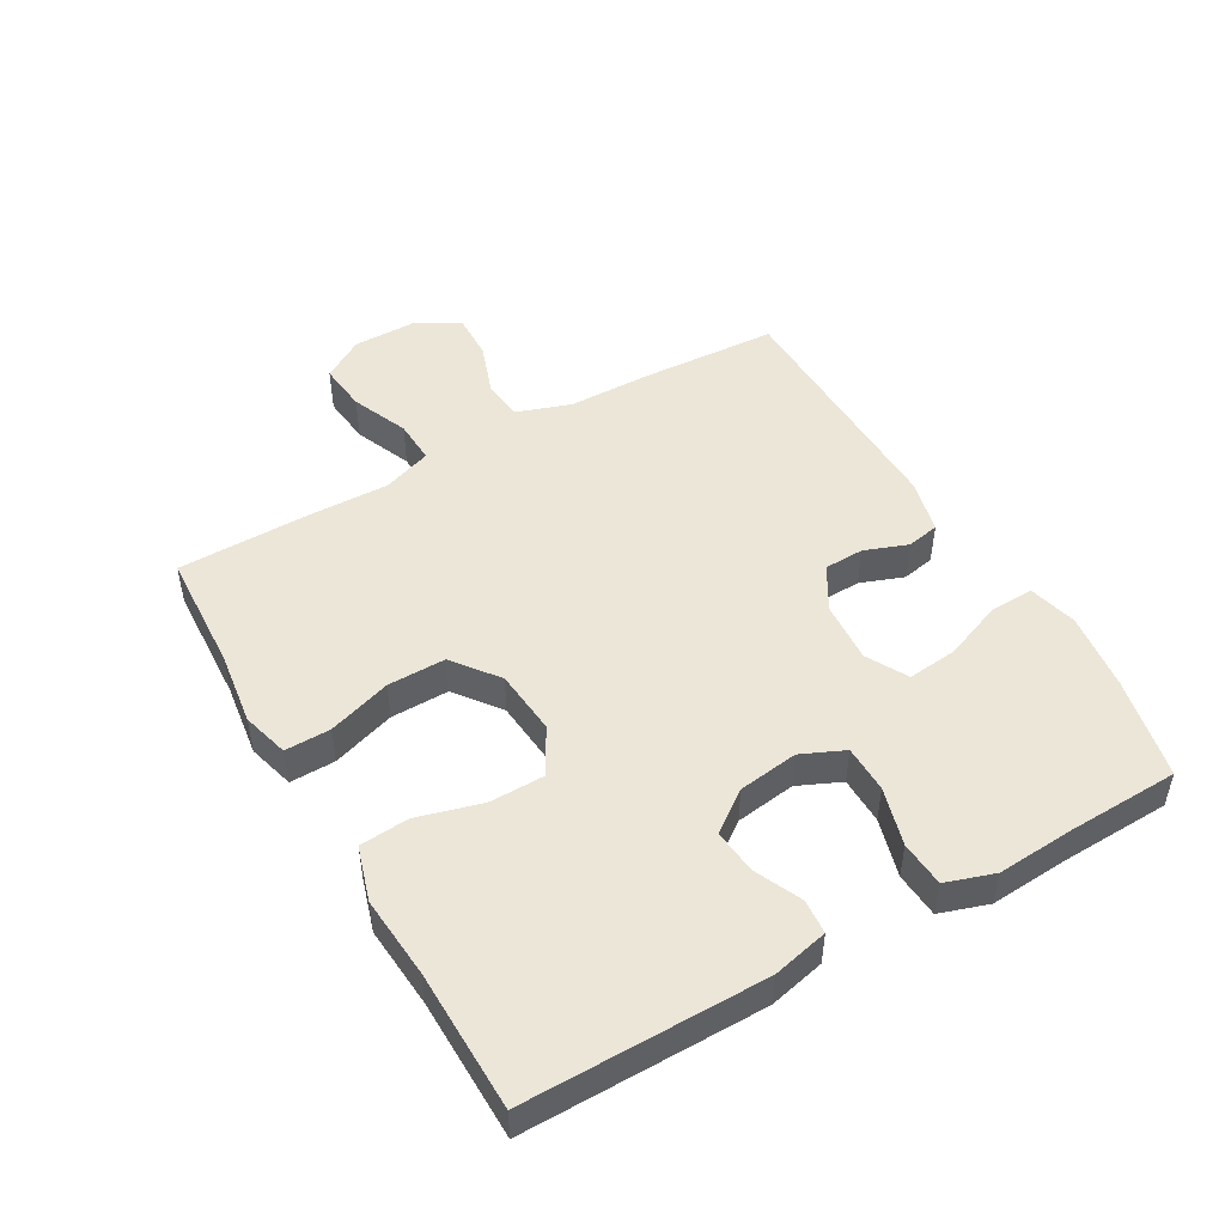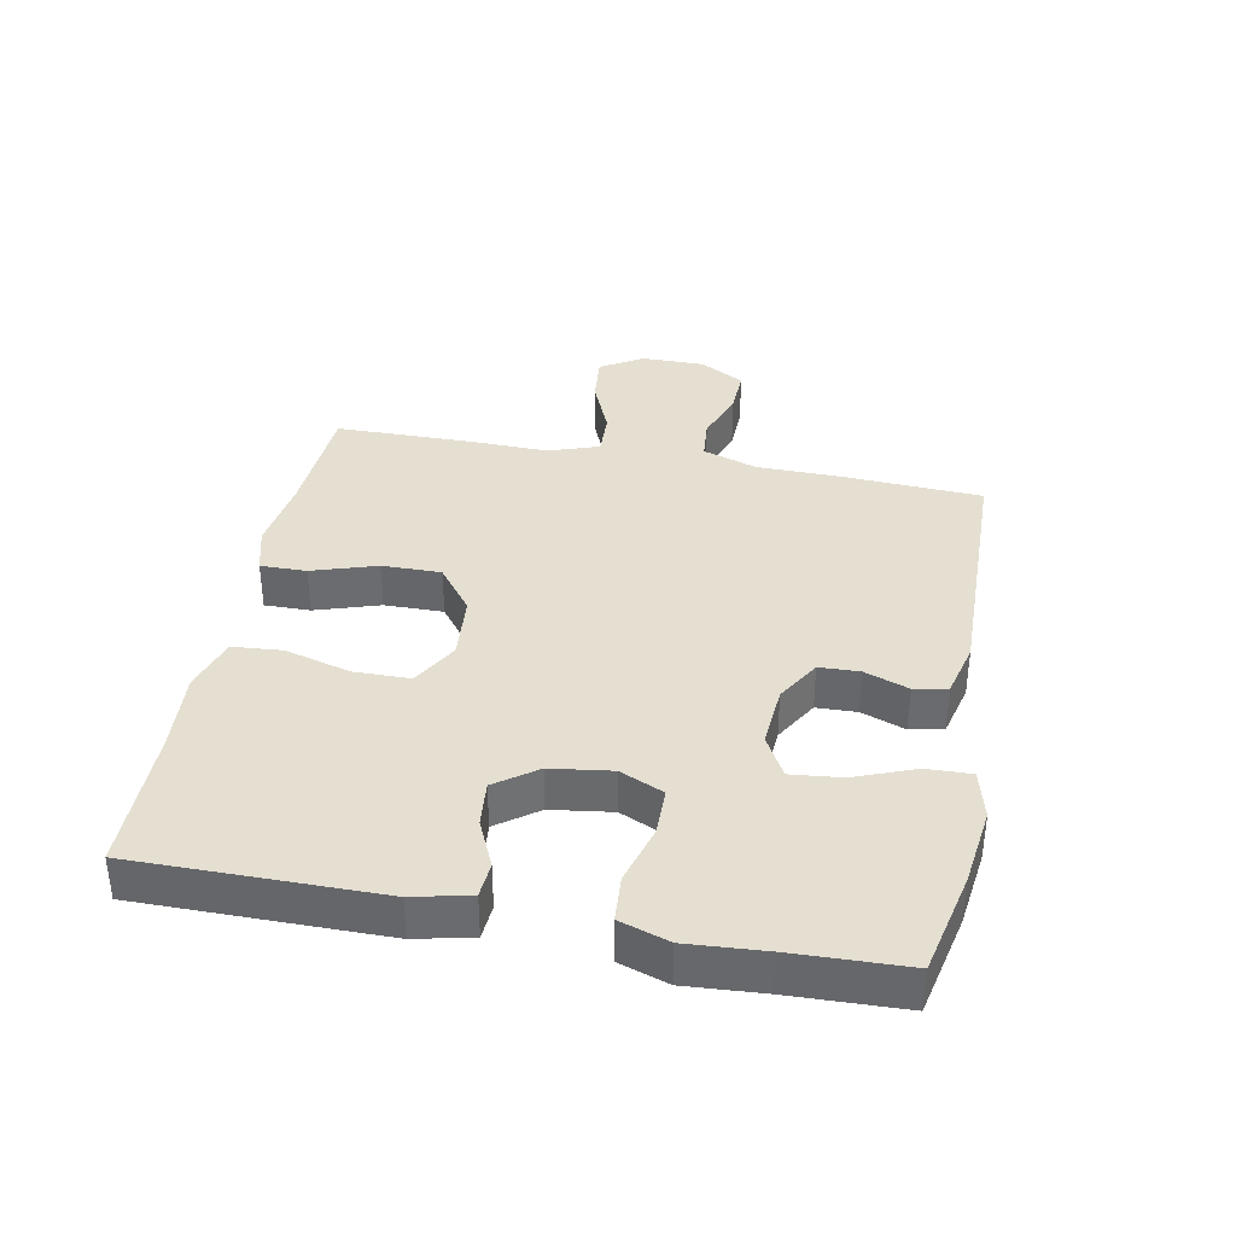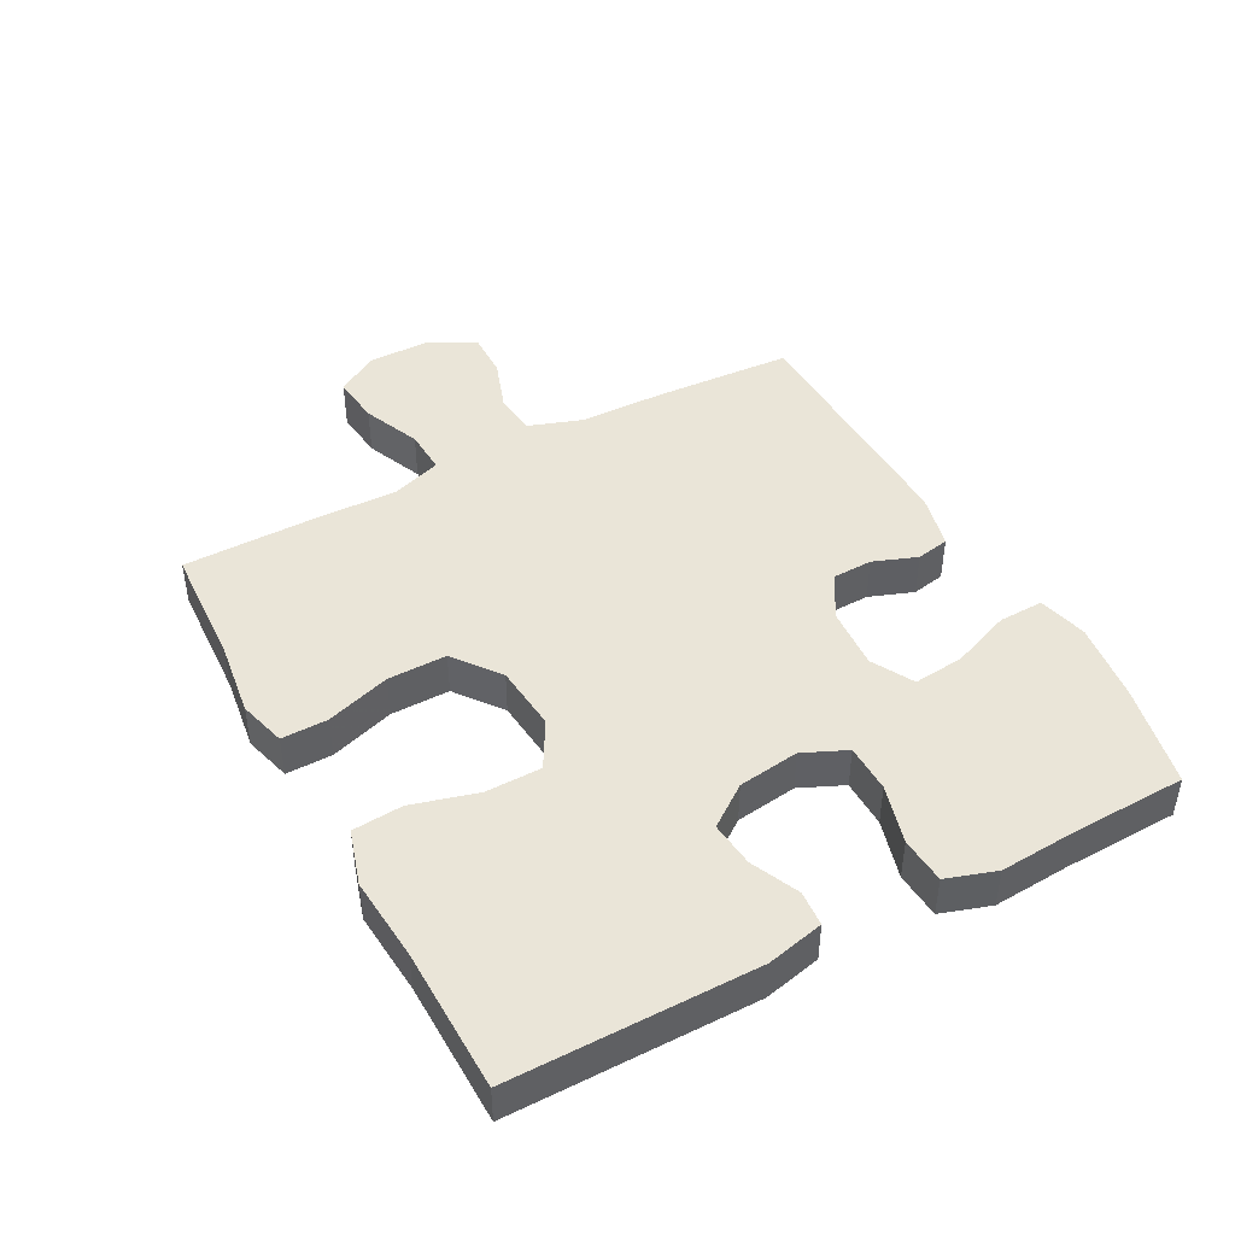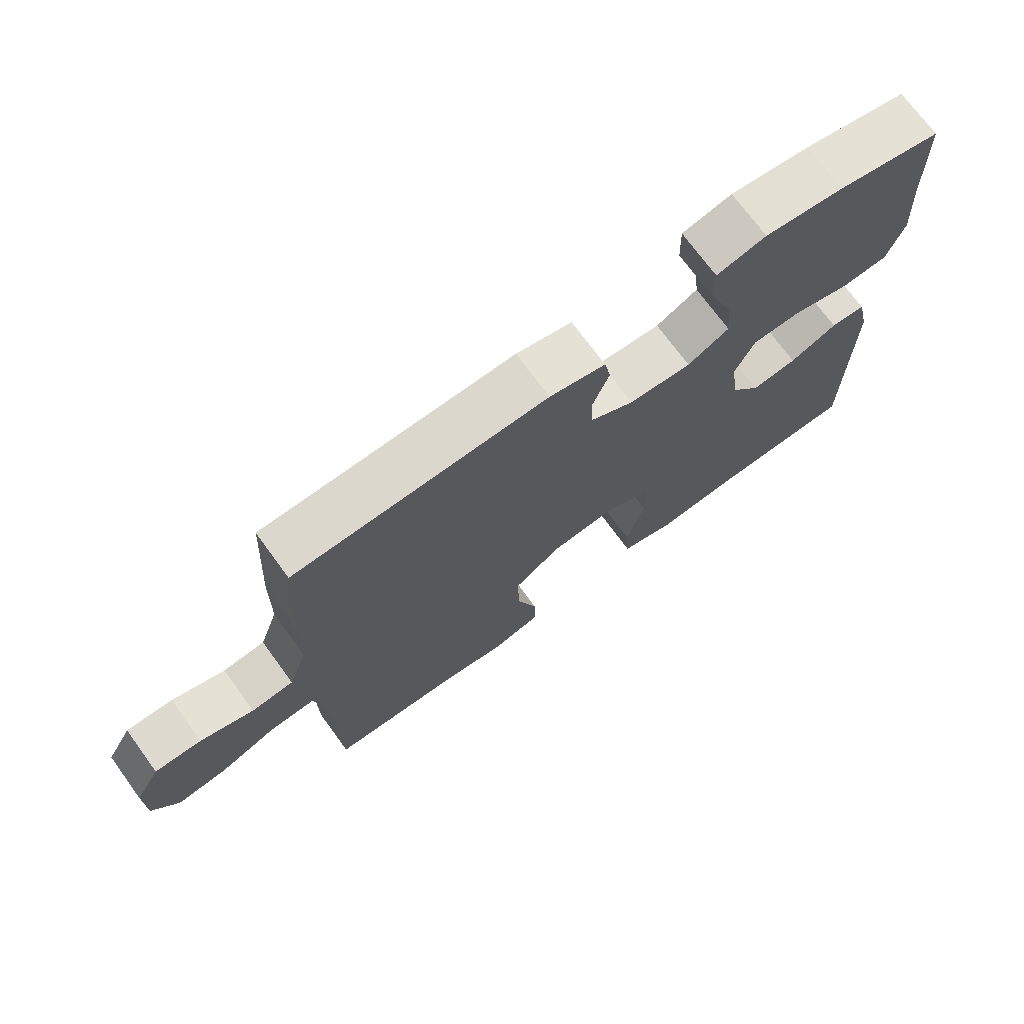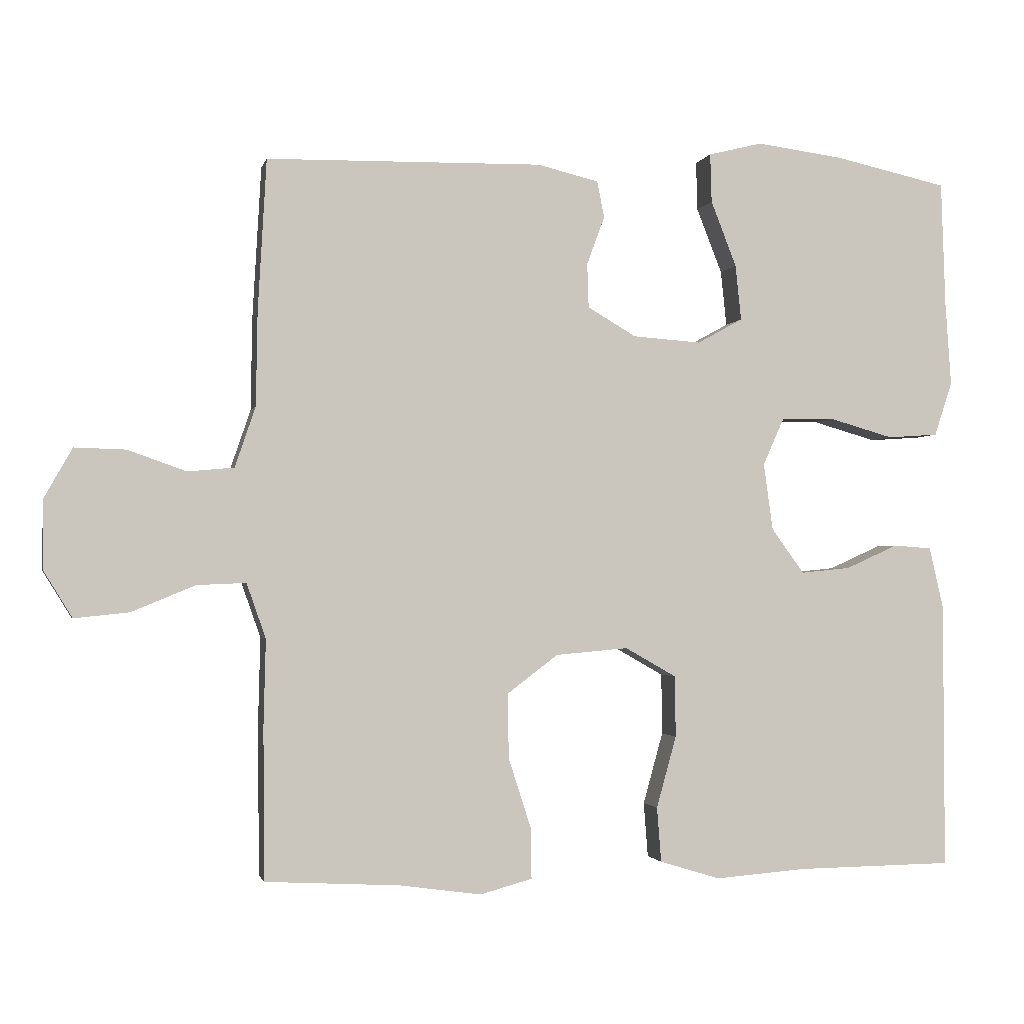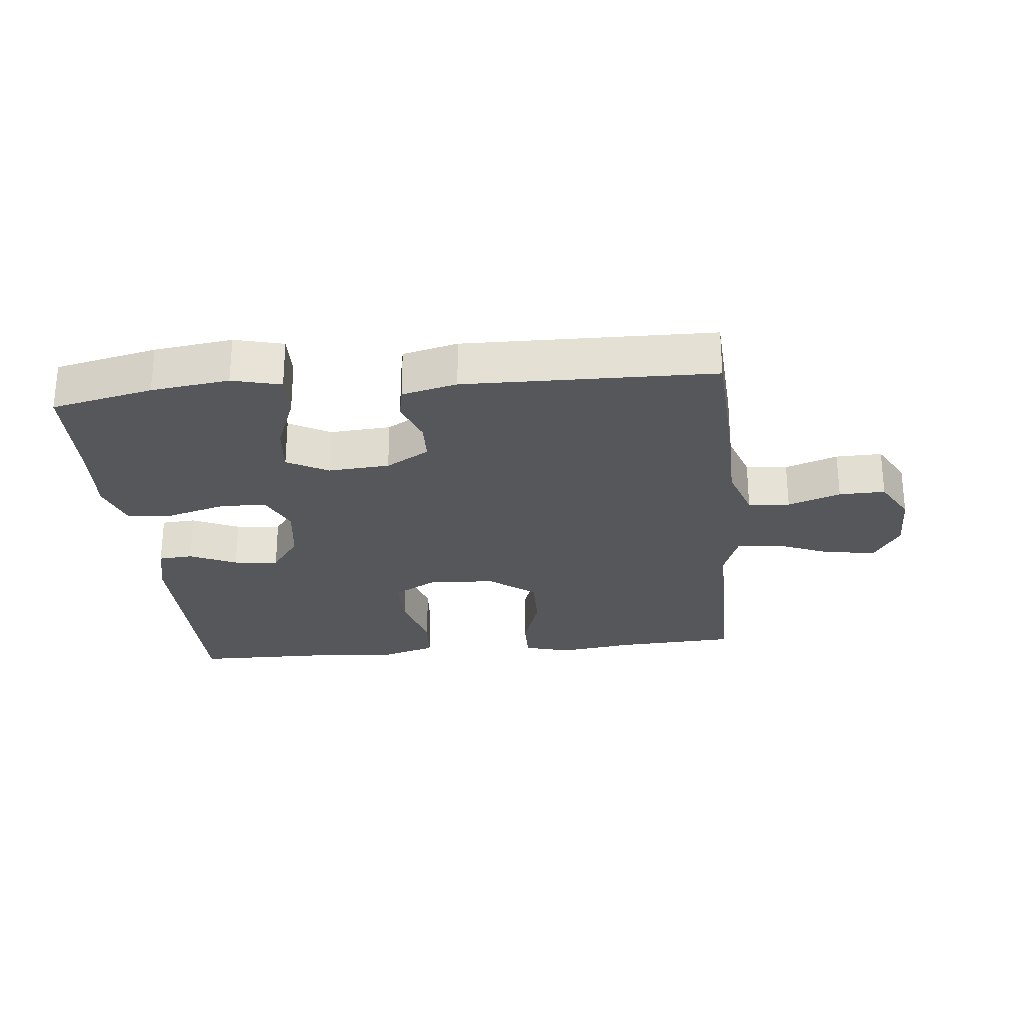
<metadata>
{"format":"obj","ext":"obj","renderer":"f3d","projection":"perspective","resolution":1024,"background":"white","views":[{"elev":48.7,"azim":-119.9,"up":"+Y"},{"elev":36.7,"azim":-79.1,"up":"+Y"},{"elev":44.6,"azim":-118.3,"up":"+Y"},{"elev":72.3,"azim":143.9,"up":"+Z"},{"elev":-1.8,"azim":167.6,"up":"+Z"},{"elev":-26.6,"azim":5.7,"up":"+Y"}]}
</metadata>
<code>
v 0.5 0.07 -0.5
v 0.312 0.07 -0.51
v 0.196 0.07 -0.526
v 0.123 0.07 -0.506
v 0.124 0.07 -0.435
v 0.156 0.07 -0.336
v 0.157 0.07 -0.245
v 0.086 0.07 -0.191
v -0.016 0.07 -0.182
v -0.088 0.07 -0.223
v -0.089 0.07 -0.309
v -0.061 0.07 -0.41
v -0.067 0.07 -0.487
v -0.152 0.07 -0.513
v -0.28 0.07 -0.503
v -0.5 0.07 -0.5
v -0.499 0.07 -0.125
v -0.479 0.07 -0.038
v -0.425 0.07 -0.034
v -0.352 0.07 -0.067
v -0.282 0.07 -0.074
v -0.236 0.07 -0.011
v -0.223 0.07 0.083
v -0.253 0.07 0.15
v -0.327 0.07 0.151
v -0.418 0.07 0.125
v -0.489 0.07 0.13
v -0.514 0.07 0.206
v -0.506 0.07 0.323
v -0.5 0.07 0.5
v -0.341 0.07 0.535
v -0.219 0.07 0.551
v -0.143 0.07 0.532
v -0.145 0.07 0.463
v -0.181 0.07 0.371
v -0.189 0.07 0.293
v -0.125 0.07 0.258
v -0.029 0.07 0.265
v 0.039 0.07 0.305
v 0.041 0.07 0.367
v 0.016 0.07 0.435
v 0.026 0.07 0.486
v 0.112 0.07 0.507
v 0.5 0.07 0.5
v 0.512 0.07 0.286
v 0.514 0.07 0.155
v 0.543 0.07 0.07
v 0.608 0.07 0.064
v 0.69 0.07 0.093
v 0.762 0.07 0.095
v 0.801 0.07 0.026
v 0.801 0.07 -0.072
v 0.761 0.07 -0.137
v 0.684 0.07 -0.129
v 0.595 0.07 -0.092
v 0.526 0.07 -0.089
v 0.499 0.07 -0.166
v 0.502 0.07 -0.289
v 0.5 0 -0.5
v 0.312 0 -0.51
v 0.196 0 -0.526
v 0.123 0 -0.506
v 0.124 0 -0.435
v 0.156 0 -0.336
v 0.157 0 -0.245
v 0.086 0 -0.191
v -0.016 0 -0.182
v -0.088 0 -0.223
v -0.089 0 -0.309
v -0.061 0 -0.41
v -0.067 0 -0.487
v -0.152 0 -0.513
v -0.28 0 -0.503
v -0.5 0 -0.5
v -0.499 0 -0.125
v -0.479 0 -0.038
v -0.425 0 -0.034
v -0.352 0 -0.067
v -0.282 0 -0.074
v -0.236 0 -0.011
v -0.223 0 0.083
v -0.253 0 0.15
v -0.327 0 0.151
v -0.418 0 0.125
v -0.489 0 0.13
v -0.514 0 0.206
v -0.506 0 0.323
v -0.5 0 0.5
v -0.341 0 0.535
v -0.219 0 0.551
v -0.143 0 0.532
v -0.145 0 0.463
v -0.181 0 0.371
v -0.189 0 0.293
v -0.125 0 0.258
v -0.029 0 0.265
v 0.039 0 0.305
v 0.041 0 0.367
v 0.016 0 0.435
v 0.026 0 0.486
v 0.112 0 0.507
v 0.5 0 0.5
v 0.512 0 0.286
v 0.514 0 0.155
v 0.543 0 0.07
v 0.608 0 0.064
v 0.69 0 0.093
v 0.762 0 0.095
v 0.801 0 0.026
v 0.801 0 -0.072
v 0.761 0 -0.137
v 0.684 0 -0.129
v 0.595 0 -0.092
v 0.526 0 -0.089
v 0.499 0 -0.166
v 0.502 0 -0.289
f 57 58 1 2
f 4 5 6
f 3 4 6
f 2 3 6
f 57 2 6
f 56 57 6
f 53 54 55
f 52 53 55
f 51 52 55
f 50 51 55
f 49 50 55
f 48 49 55
f 47 48 55 56
f 56 6 7
f 47 56 7
f 46 47 7
f 44 45 46
f 43 44 46
f 42 43 46
f 41 42 46
f 40 41 46
f 46 7 8
f 40 46 8
f 39 40 8
f 33 34 35
f 32 33 35
f 31 32 35
f 30 31 35
f 29 30 35
f 29 35 36
f 28 29 36
f 27 28 36
f 26 27 36
f 25 26 36
f 24 25 36 37
f 18 19 20
f 17 18 20
f 16 17 20
f 15 16 20
f 15 20 21
f 14 15 21
f 13 14 21
f 12 13 21
f 11 12 21
f 10 11 21 22
f 38 39 8 9
f 37 38 9
f 24 37 9
f 23 24 9
f 9 10 22 23
f 60 59 116 115
f 64 63 62
f 64 62 61
f 64 61 60
f 64 60 115
f 64 115 114
f 113 112 111
f 113 111 110
f 113 110 109
f 113 109 108
f 113 108 107
f 113 107 106
f 114 113 106 105
f 65 64 114
f 65 114 105
f 65 105 104
f 104 103 102
f 104 102 101
f 104 101 100
f 104 100 99
f 104 99 98
f 66 65 104
f 66 104 98
f 66 98 97
f 93 92 91
f 93 91 90
f 93 90 89
f 93 89 88
f 93 88 87
f 94 93 87
f 94 87 86
f 94 86 85
f 94 85 84
f 94 84 83
f 95 94 83 82
f 78 77 76
f 78 76 75
f 78 75 74
f 78 74 73
f 79 78 73
f 79 73 72
f 79 72 71
f 79 71 70
f 79 70 69
f 80 79 69 68
f 67 66 97 96
f 67 96 95
f 67 95 82
f 67 82 81
f 81 80 68 67
f 1 59 60 2
f 2 60 61 3
f 3 61 62 4
f 4 62 63 5
f 5 63 64 6
f 6 64 65 7
f 7 65 66 8
f 8 66 67 9
f 9 67 68 10
f 10 68 69 11
f 11 69 70 12
f 12 70 71 13
f 13 71 72 14
f 14 72 73 15
f 15 73 74 16
f 16 74 75 17
f 17 75 76 18
f 18 76 77 19
f 19 77 78 20
f 20 78 79 21
f 21 79 80 22
f 22 80 81 23
f 23 81 82 24
f 24 82 83 25
f 25 83 84 26
f 26 84 85 27
f 27 85 86 28
f 28 86 87 29
f 29 87 88 30
f 30 88 89 31
f 31 89 90 32
f 32 90 91 33
f 33 91 92 34
f 34 92 93 35
f 35 93 94 36
f 36 94 95 37
f 37 95 96 38
f 38 96 97 39
f 39 97 98 40
f 40 98 99 41
f 41 99 100 42
f 42 100 101 43
f 43 101 102 44
f 44 102 103 45
f 45 103 104 46
f 46 104 105 47
f 47 105 106 48
f 48 106 107 49
f 49 107 108 50
f 50 108 109 51
f 51 109 110 52
f 52 110 111 53
f 53 111 112 54
f 54 112 113 55
f 55 113 114 56
f 56 114 115 57
f 57 115 116 58
f 58 116 59 1

</code>
